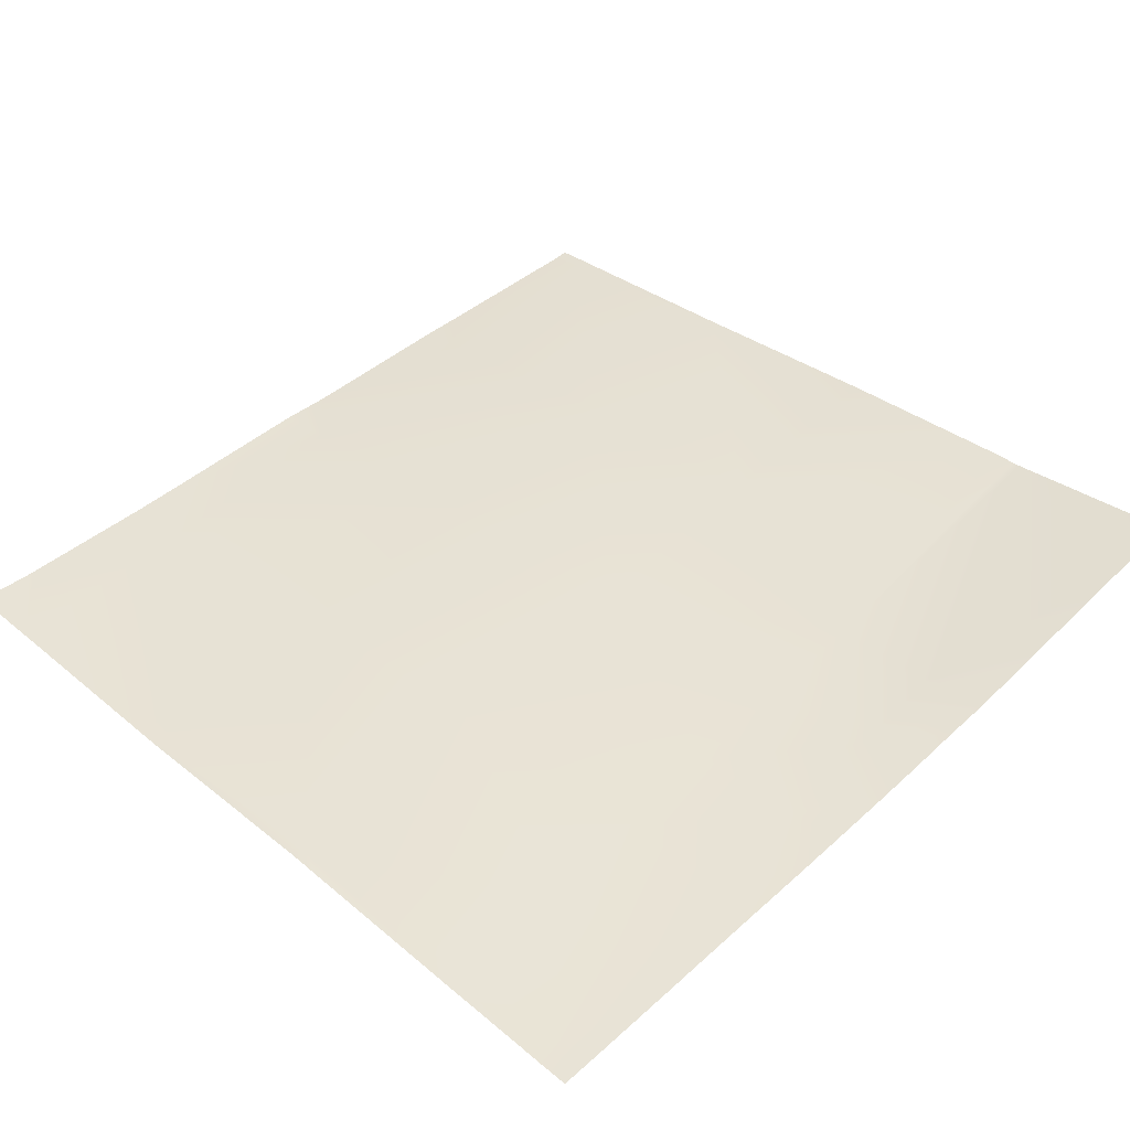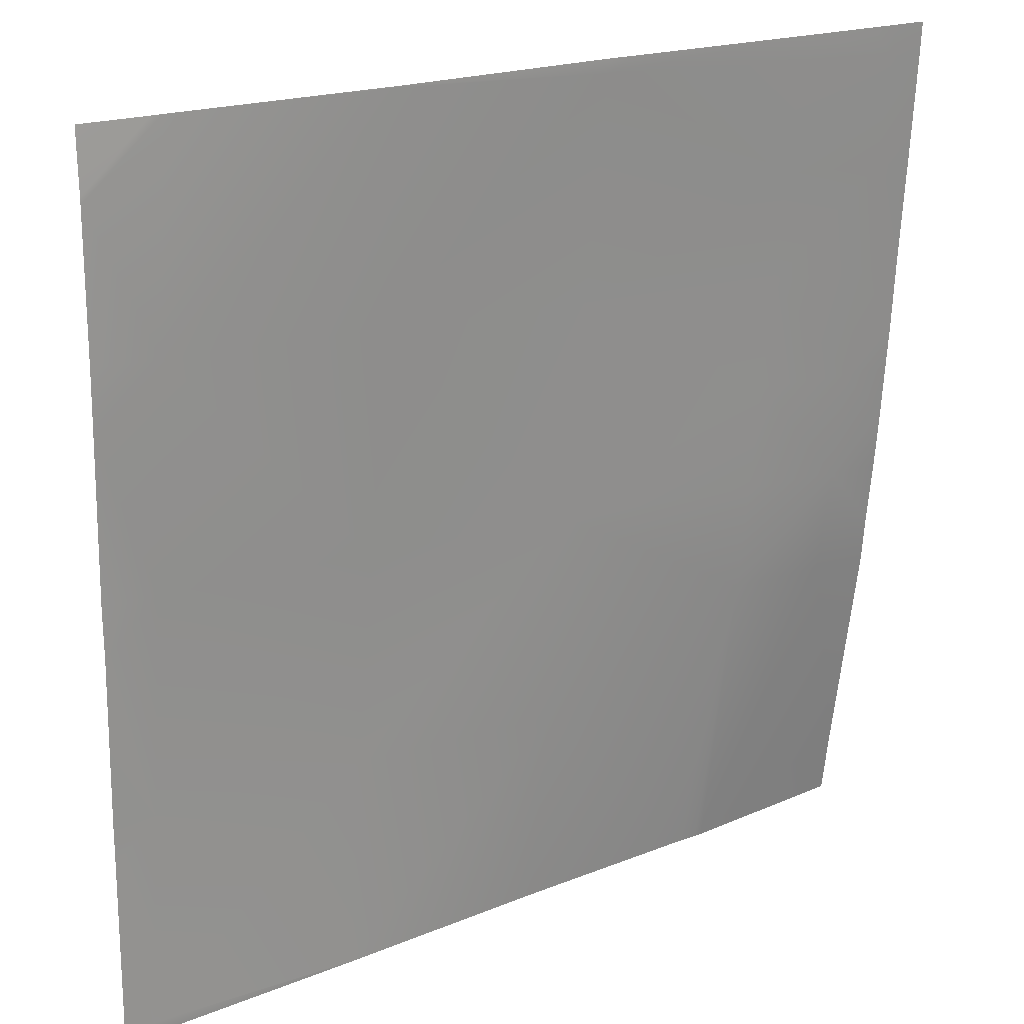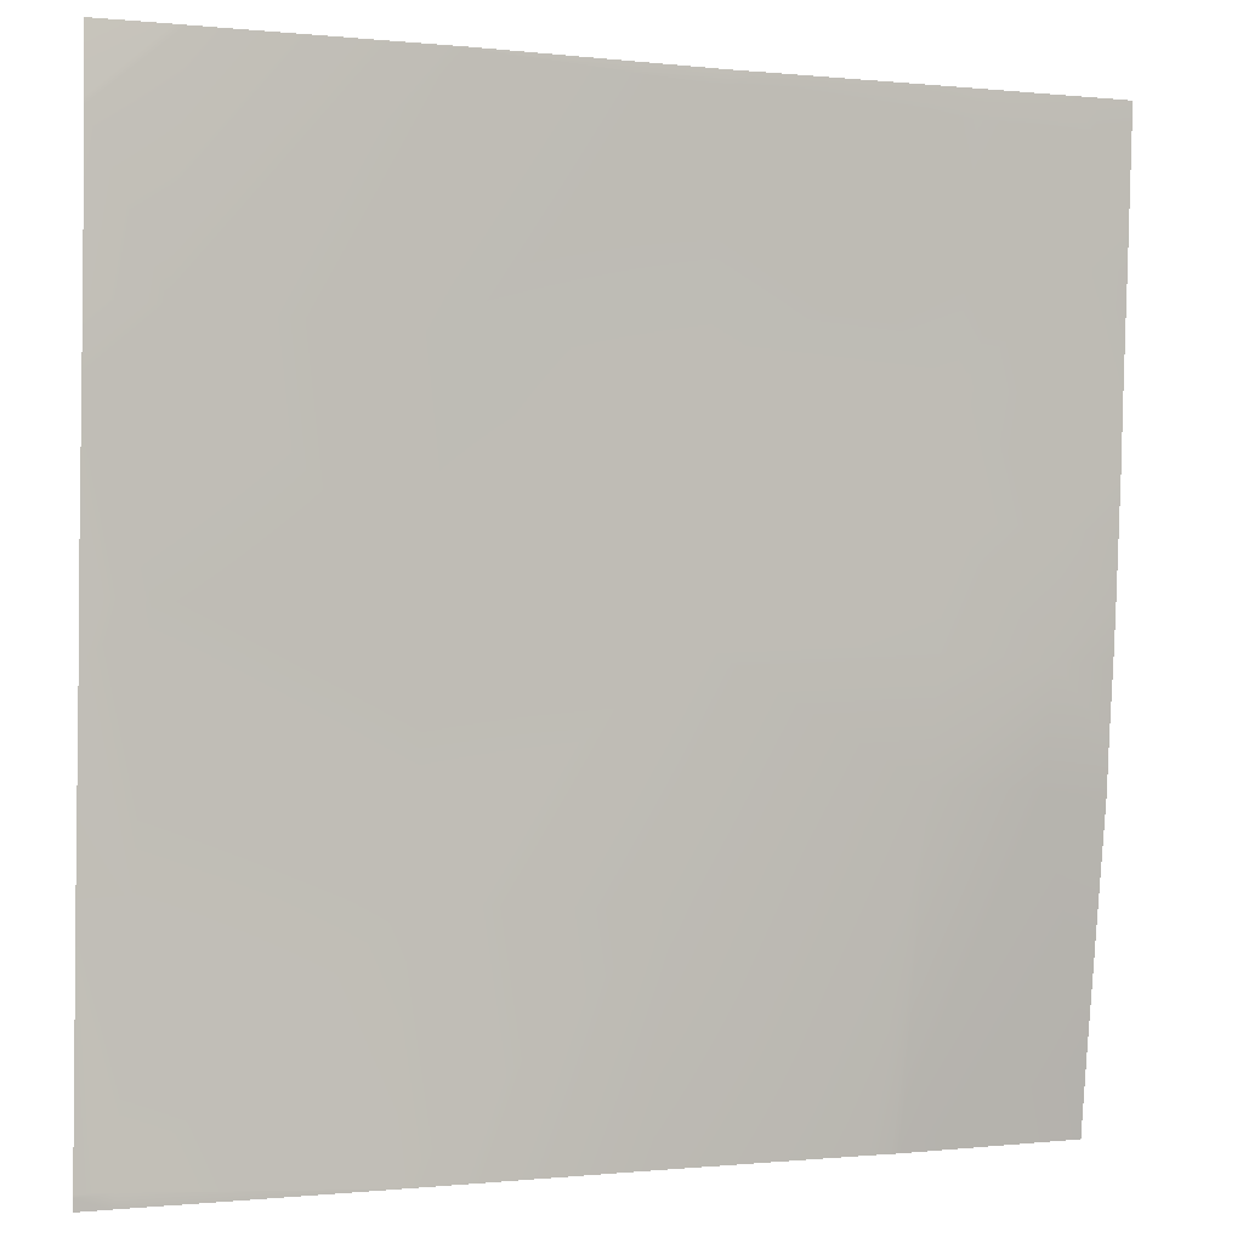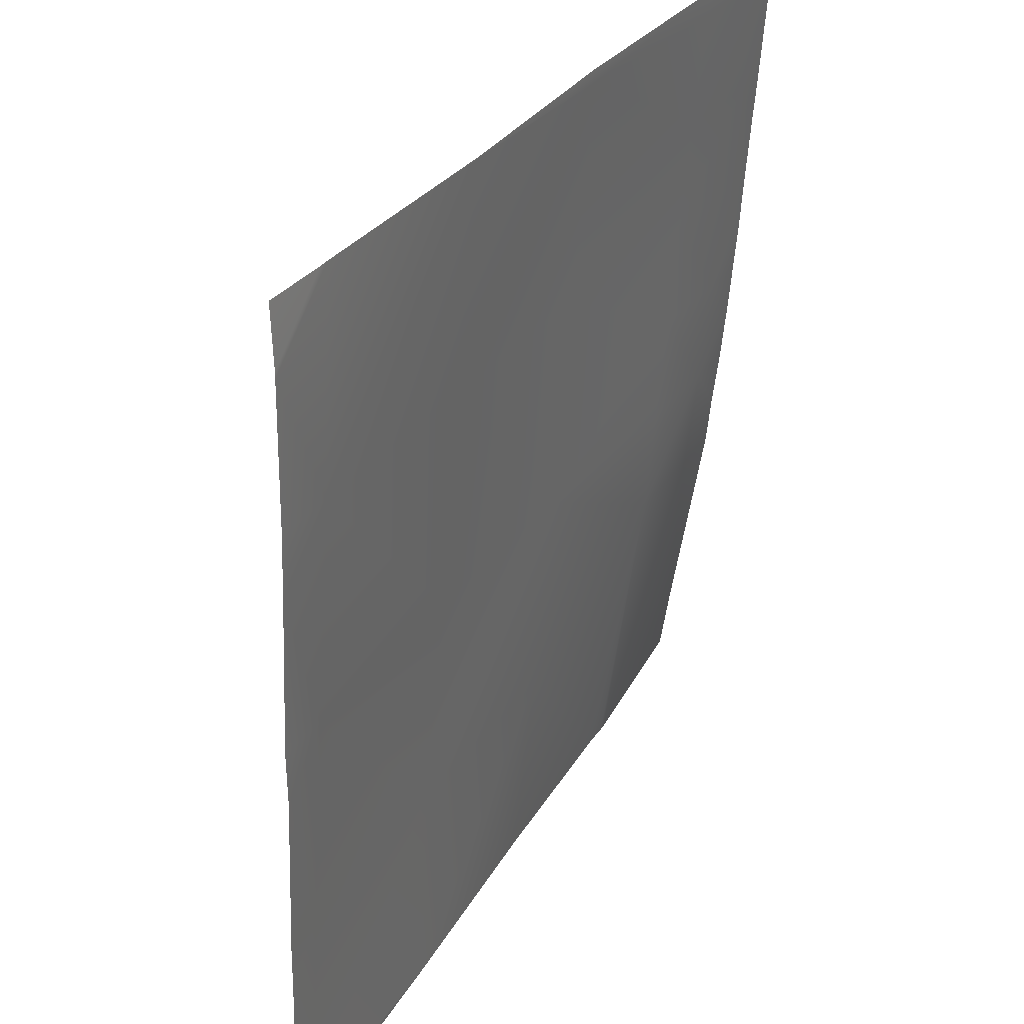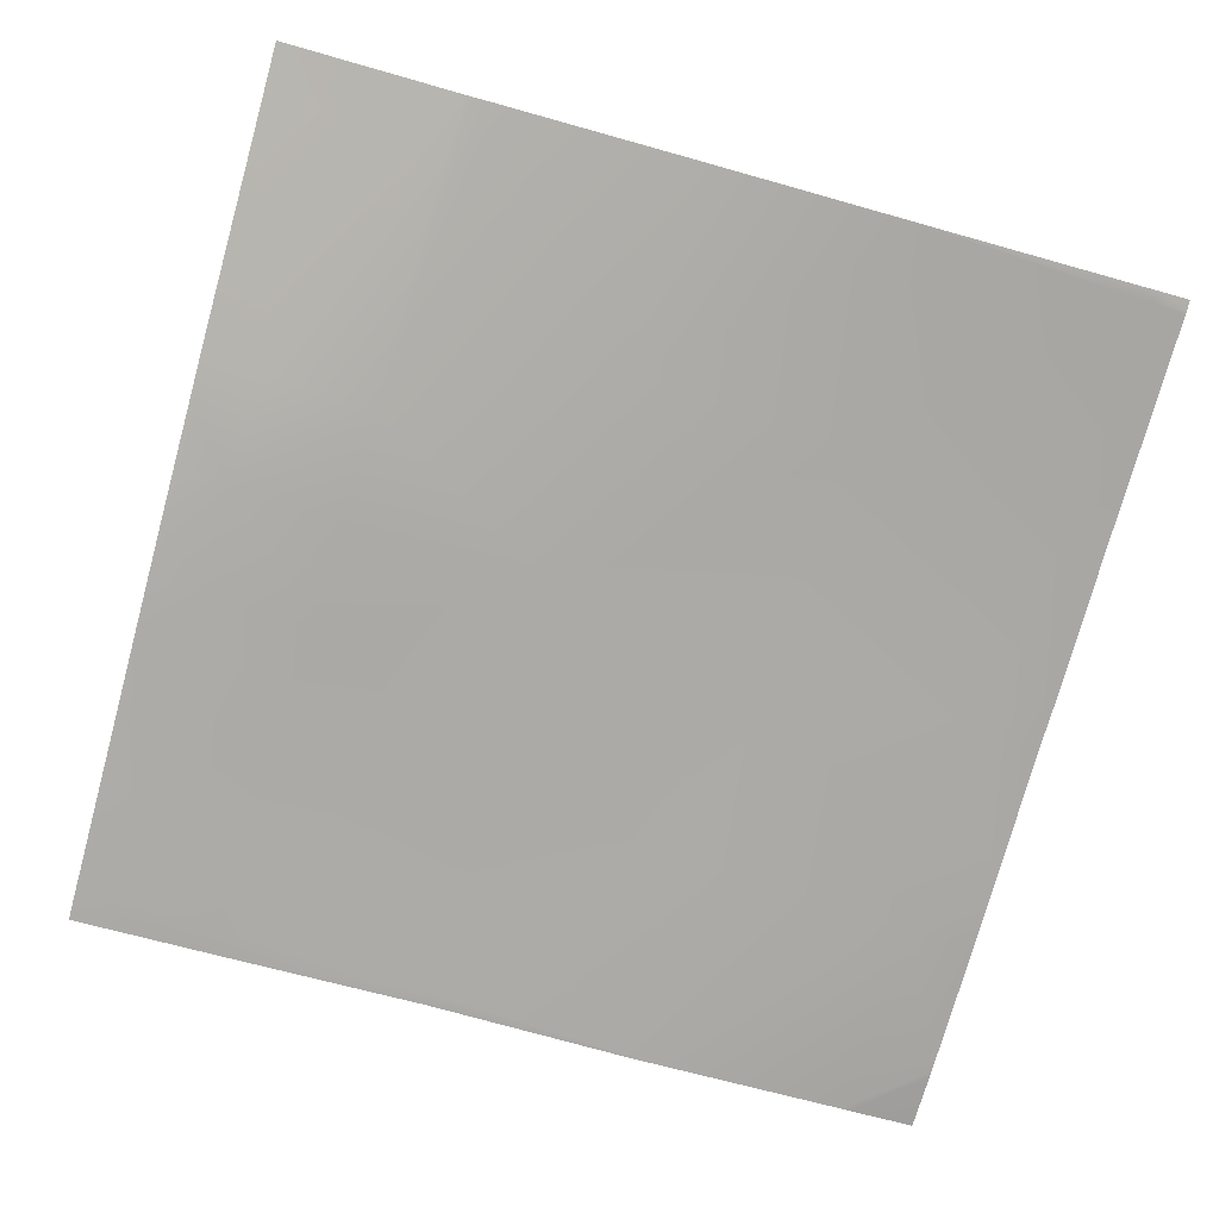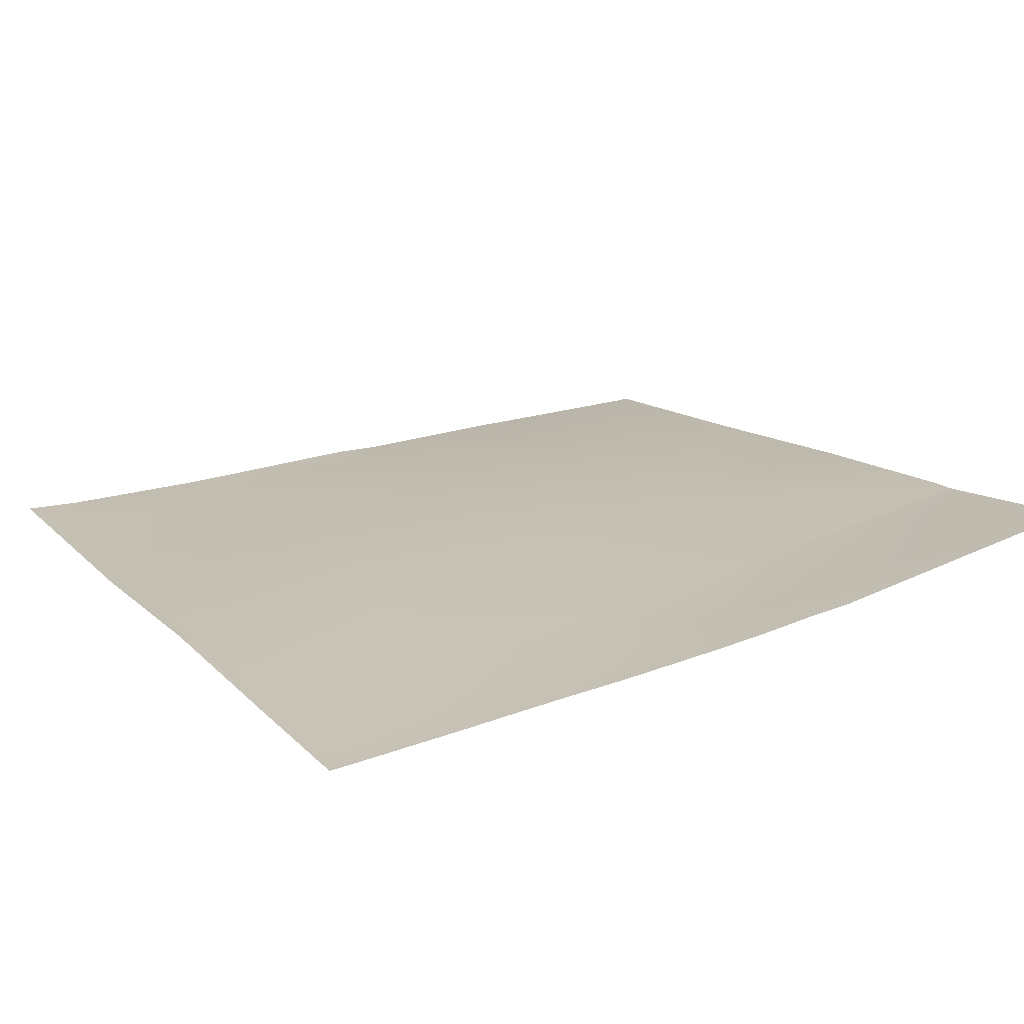
<metadata>
{"format":"obj","ext":"obj","renderer":"f3d","projection":"perspective","resolution":1024,"background":"white","views":[{"elev":41.8,"azim":45.0,"up":"+Y"},{"elev":21.4,"azim":-31.0,"up":"+Z"},{"elev":-1.6,"azim":-20.2,"up":"+Z"},{"elev":32.3,"azim":-59.7,"up":"+Z"},{"elev":-72.3,"azim":164.9,"up":"+Y"},{"elev":18.3,"azim":60.2,"up":"+Y"}]}
</metadata>
<code>
v -75.45 2.444 -64
v -79.44 2.108 -63.78
v -75.45 2.443 -63.99
v -79.23 2.141 -64
v -79.45 2.126 -64
v -75.43 2.445 -64
v -75.2 2.467 -64
v -71.44 2.811 -64
v -71.25 2.507 -60.21
v -75.24 2.406 -60
v -80 2.054 -63.75
v -80 2.059 -63.81
v -80 2.075 -64
v -64 3.294 -62.72
v -67.3 3.097 -64
v -65.16 2.529 -58.53
v -64 3.487 -64
v -67.83 3.077 -64
v -80 1.971 -60.48
v -79.23 2.027 -59.79
v -79.02 1.883 -55.8
v -75.03 2.123 -56.01
v -80 1.959 -59.75
v -80 1.835 -56.68
v -80 1.845 -55.74
v -80 1.712 -52.88
v -78.81 1.705 -51.81
v -71.04 2.269 -56.22
v -67.15 2.388 -58.43
v -67.44 3.088 -64
v -65.05 2.341 -56.54
v -64 2.621 -58.59
v -64 2.534 -57.71
v -80 1.667 -51.74
v -78.61 1.647 -48
v -80 1.622 -49.08
v -78.8 1.641 -48
v -80 1.623 -49.2
v -74.82 1.918 -52.02
v -67.05 2.26 -56.43
v -66.94 2.13 -54.44
v -64.95 2.175 -54.54
v -64 2.399 -56.59
v -64 2.299 -55.59
v -70.83 2.068 -52.23
v -70.62 1.776 -48.24
v -66.84 2.031 -52.44
v -66.73 1.893 -50.45
v -64 2.138 -53.69
v -64.84 2.043 -52.55
v -64 2.064 -52.59
v -64 2.214 -54.59
v -64.74 1.896 -50.55
v -64 1.973 -51.37
v -74.61 1.628 -48.03
v -80 1.655 -48
v -75.16 1.63 -48
v -64.63 1.753 -48.56
v -74.61 1.627 -48
v -74.57 1.628 -48
v -70.61 1.769 -48
v -66.63 1.75 -48.45
v -66.61 1.728 -48
v -70.07 1.759 -48
v -64.61 1.72 -48
v -65.14 1.727 -48
v -64.02 1.727 -48
v -64 1.858 -49.89
v -64 1.764 -48.59
v -64 1.909 -50.59
v -64 1.727 -48.01
v -64 1.727 -48
f 1 2 3
f 1 4 2
f 5 2 4
f 6 3 7
f 1 3 6
f 8 3 9
f 8 7 3
f 3 2 10
f 11 2 12
f 12 5 13
f 12 2 5
f 14 15 16
f 14 17 15
f 18 8 9
f 2 19 20
f 2 11 19
f 10 20 21
f 2 20 10
f 3 10 9
f 10 21 22
f 23 20 19
f 20 24 21
f 20 23 24
f 24 25 21
f 21 26 27
f 21 25 26
f 9 28 29
f 18 29 30
f 18 9 29
f 15 29 16
f 15 30 29
f 29 31 16
f 9 10 28
f 32 31 33
f 32 16 31
f 14 16 32
f 27 22 21
f 26 34 27
f 35 36 37
f 35 38 36
f 38 27 34
f 38 35 27
f 39 22 27
f 40 28 41
f 28 40 29
f 41 42 31
f 41 31 40
f 33 31 43
f 43 31 44
f 29 40 31
f 41 28 45
f 45 39 46
f 28 39 45
f 41 45 47
f 47 45 48
f 49 50 51
f 49 42 50
f 42 44 31
f 42 52 44
f 51 53 54
f 51 50 53
f 50 42 47
f 47 42 41
f 50 47 53
f 39 28 22
f 10 22 28
f 39 27 55
f 56 37 36
f 39 55 46
f 35 55 27
f 35 57 55
f 48 53 47
f 48 58 53
f 59 55 57
f 60 46 55
f 60 61 46
f 46 62 48
f 46 63 62
f 46 64 63
f 65 58 66
f 63 58 62
f 63 66 58
f 65 67 58
f 61 64 46
f 48 62 58
f 68 58 69
f 68 53 58
f 60 55 59
f 45 46 48
f 52 42 49
f 70 54 53
f 68 70 53
f 67 69 58
f 67 71 69
f 71 67 72

</code>
